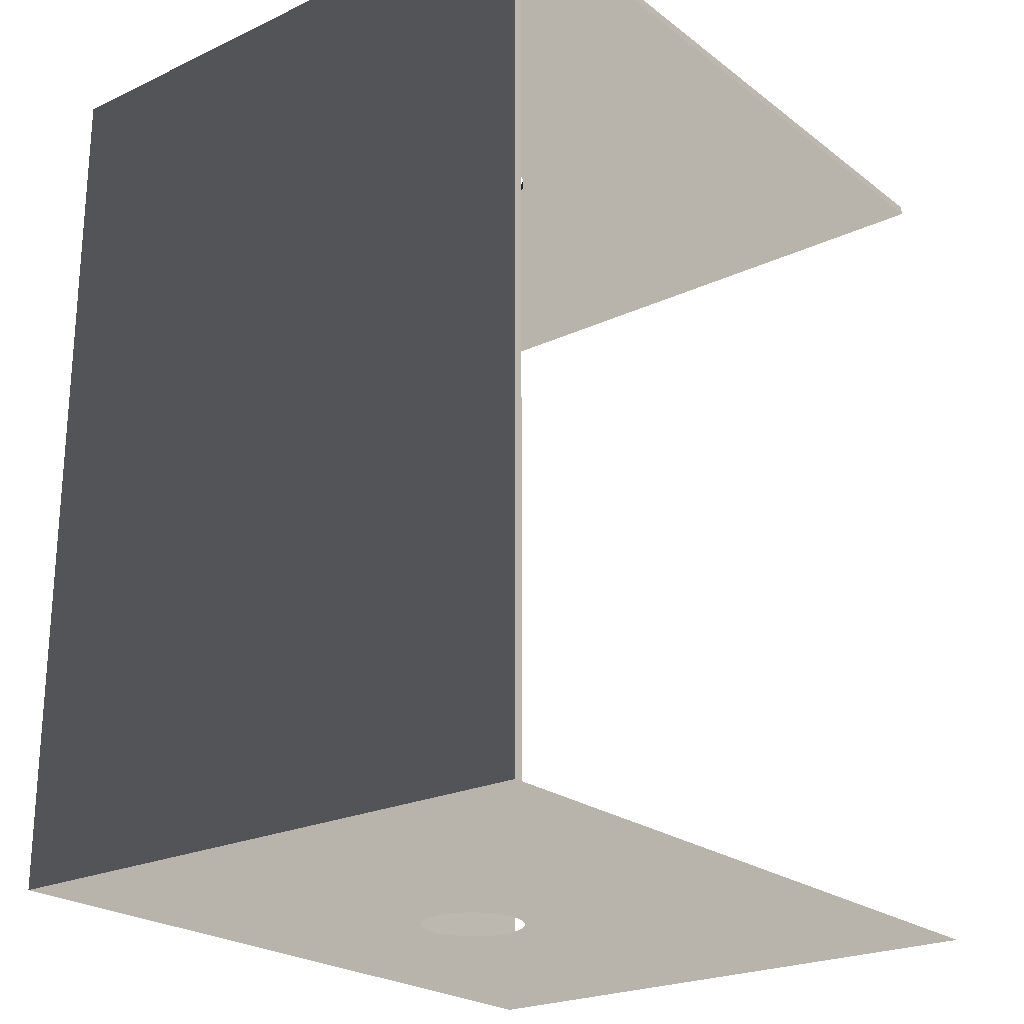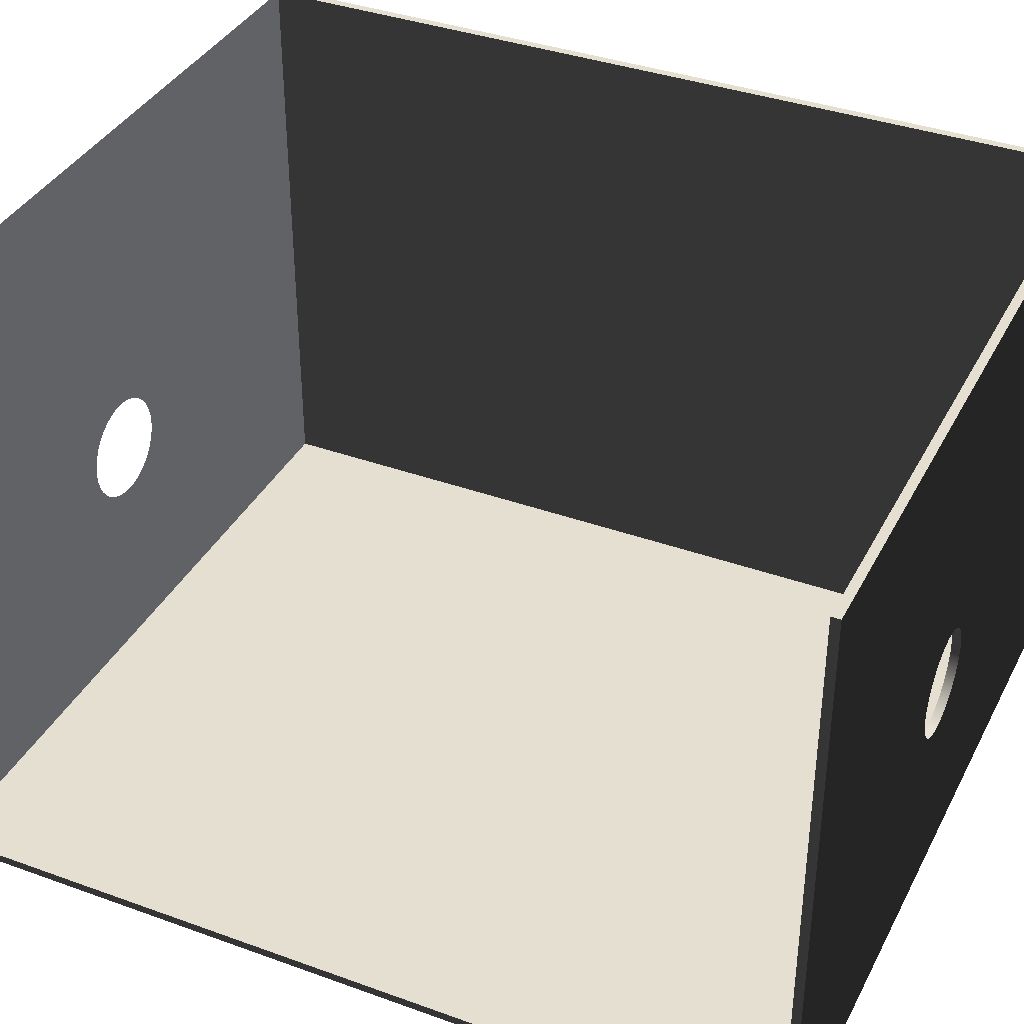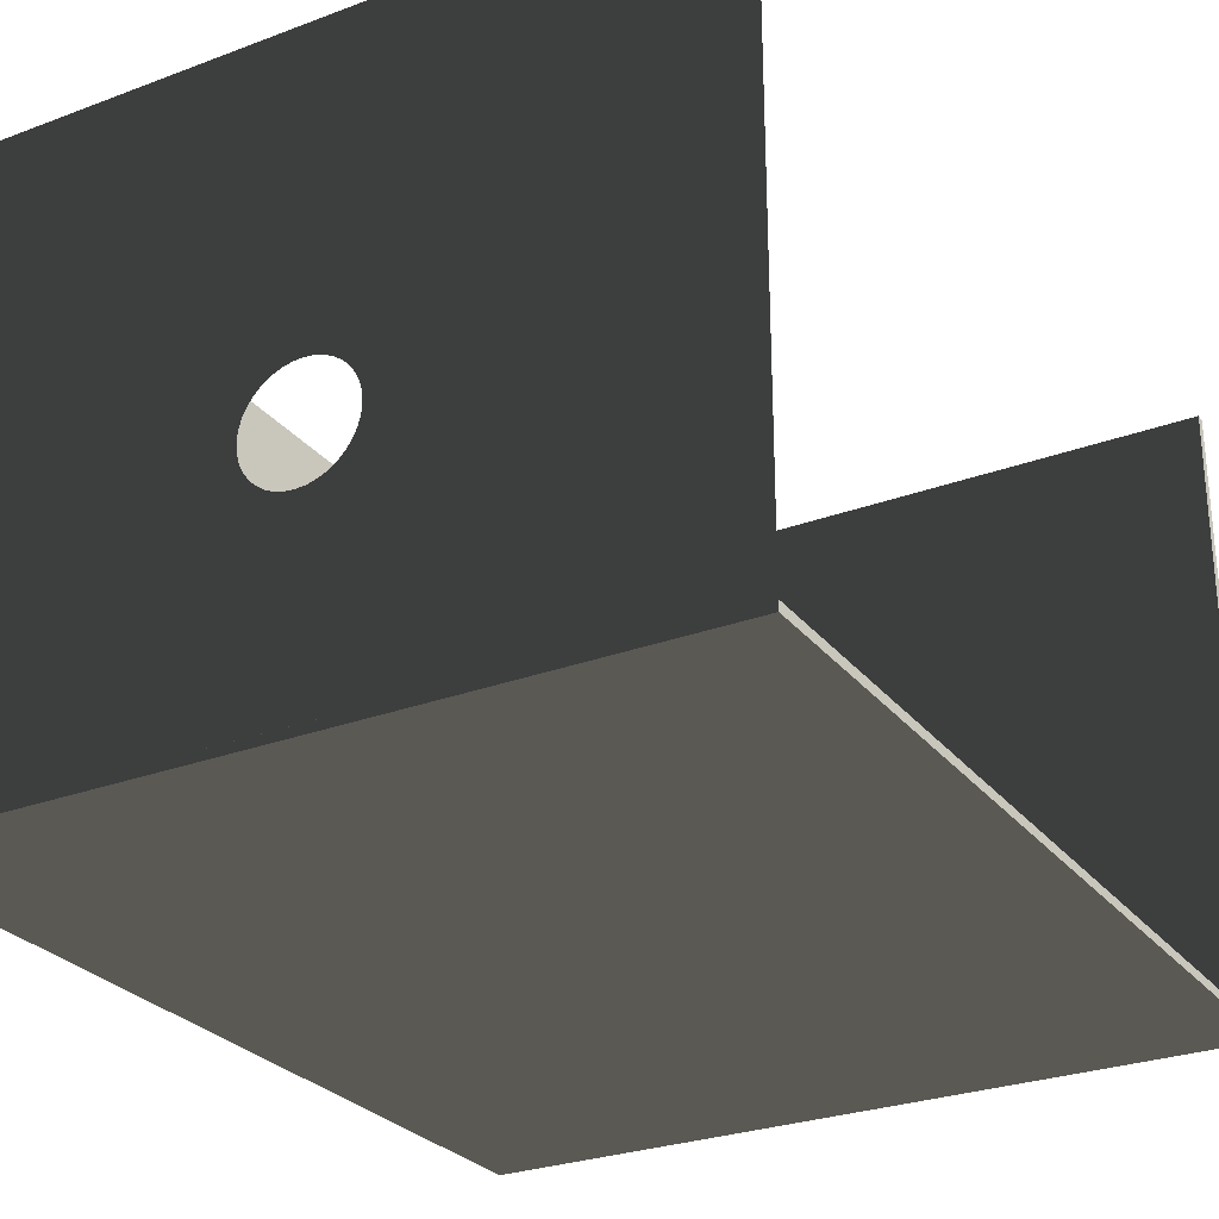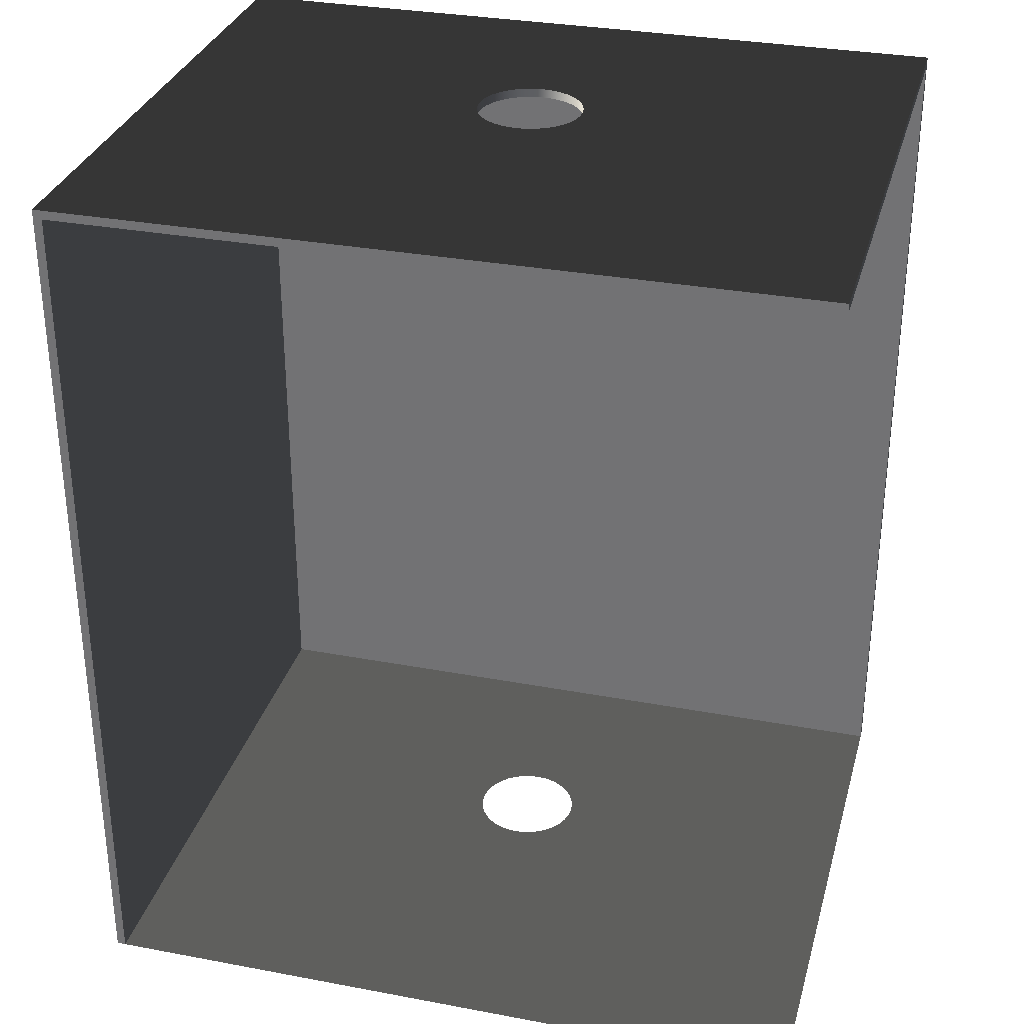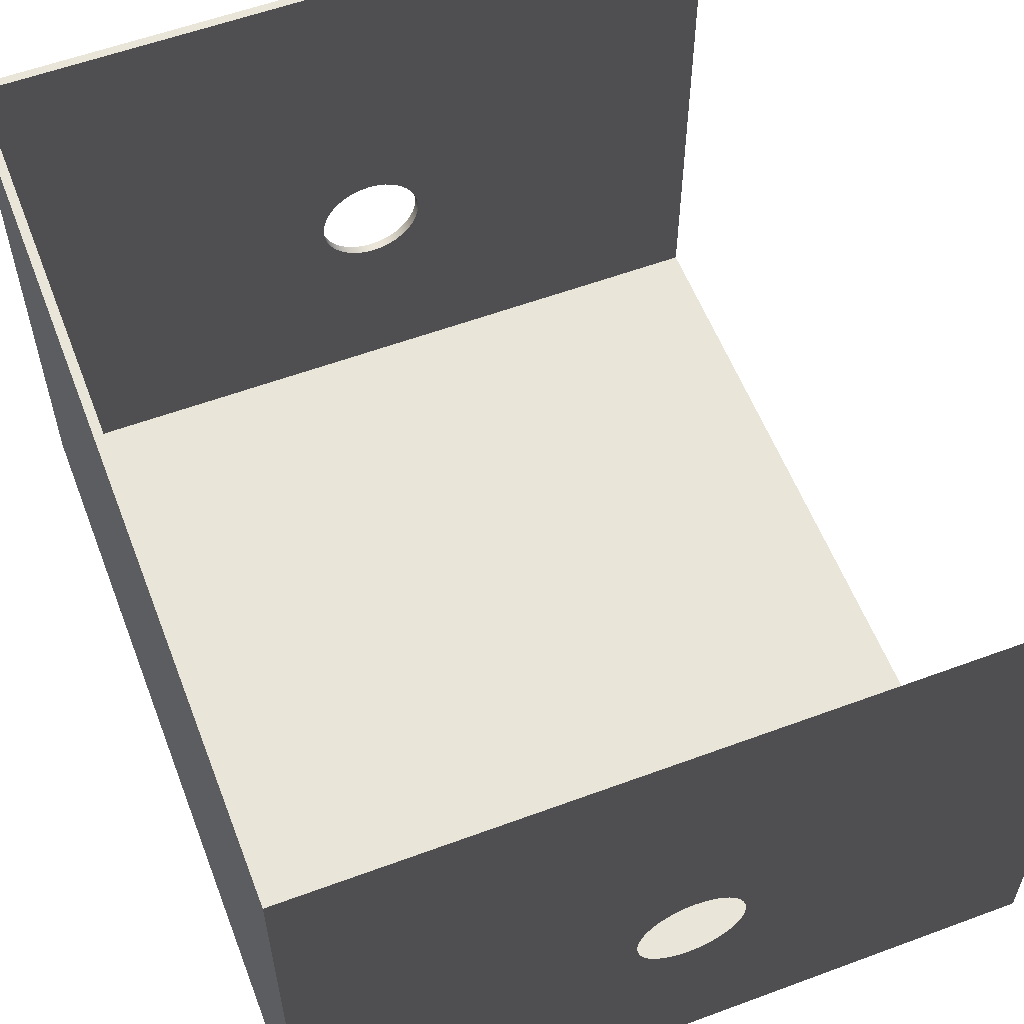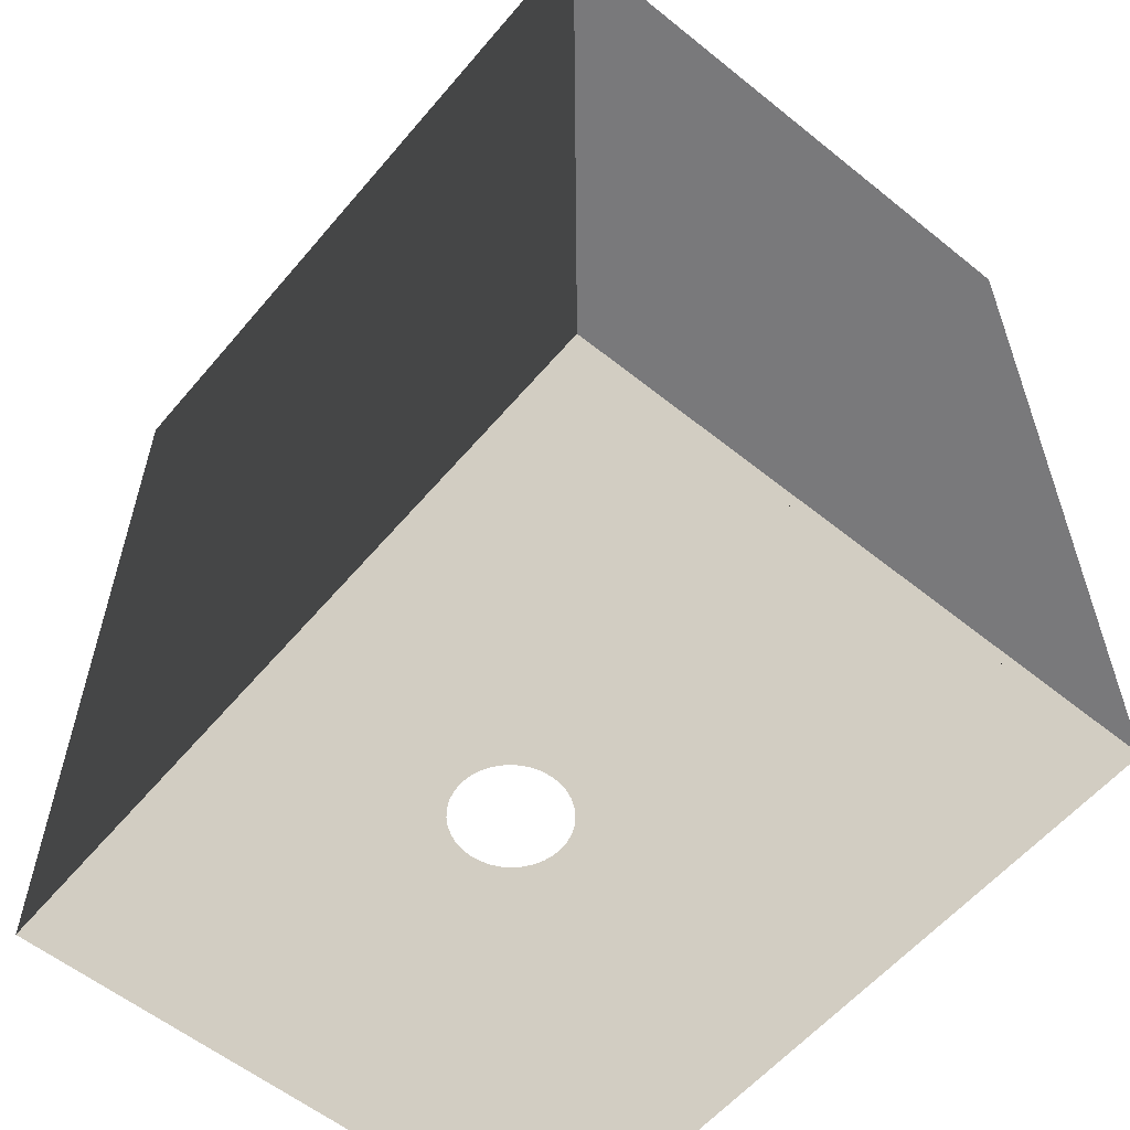
<metadata>
{"format":"obj","ext":"obj","renderer":"f3d","projection":"perspective","resolution":1024,"background":"white","views":[{"elev":-23.2,"azim":128.4,"up":"+Z"},{"elev":37.3,"azim":-65.1,"up":"+Y"},{"elev":-27.6,"azim":-150.1,"up":"+Y"},{"elev":31.6,"azim":-165.1,"up":"+Z"},{"elev":57.7,"azim":159.0,"up":"+Y"},{"elev":-57.9,"azim":50.2,"up":"+Z"}]}
</metadata>
<code>
v 2.5 -2 3
v 2.5 2 3
v 2.5 -2 -3
v 2.5 2 -3
v -2.5 -2 -3
v -2.5 2 -3
v -2.5 -2 3
v -2.5 2 3
v 2.56 -2.06 3
v 2.56 2 3
v 2.56 -2.06 -3
v 2.56 2 -3
v -2.5 -2.06 -3
v -2.5 -2.06 3
v 2.5 -2 2.94
v 2.5 2 2.94
v -2.5 -2 2.94
v -2.5 2 2.94
v 0 -0.03749 -3
v -0.06295 -0.04299 -3
v -0.124 -0.05935 -3
v -0.1813 -0.08605 -3
v -0.233 -0.1223 -3
v -0.2777 -0.167 -3
v -0.3139 -0.2187 -3
v -0.3406 -0.276 -3
v -0.357 -0.337 -3
v -0.3625 -0.4 -3
v -0.357 -0.4629 -3
v -0.3406 -0.524 -3
v -0.3139 -0.5812 -3
v -0.2777 -0.633 -3
v -0.233 -0.6777 -3
v -0.1813 -0.7139 -3
v -0.124 -0.7406 -3
v -0.06295 -0.757 -3
v 0 -0.7625 -3
v 0.06295 -0.757 -3
v 0.124 -0.7406 -3
v 0.1813 -0.7139 -3
v 0.233 -0.6777 -3
v 0.2777 -0.633 -3
v 0.3139 -0.5812 -3
v 0.3406 -0.524 -3
v 0.357 -0.4629 -3
v 0.3625 -0.4 -3
v 0.357 -0.337 -3
v 0.3406 -0.276 -3
v 0.3139 -0.2187 -3
v 0.2777 -0.167 -3
v 0.233 -0.1223 -3
v 0.1813 -0.08605 -3
v 0.124 -0.05935 -3
v 0.06295 -0.04299 -3
v -0 -0.03749 2.94
v -0.06295 -0.04299 2.94
v -0.1813 -0.08605 2.94
v -0.233 -0.1223 2.94
v -0.2777 -0.167 2.94
v -0.3139 -0.2187 2.94
v -0.3406 -0.276 2.94
v -0.357 -0.337 2.94
v -0.3406 -0.524 2.94
v -0.3139 -0.5812 2.94
v -0.2777 -0.633 2.94
v -0 -0.7625 2.94
v 0.06295 -0.757 2.94
v 0.124 -0.7406 2.94
v 0.1813 -0.7139 2.94
v 0.233 -0.6777 2.94
v 0.357 -0.337 2.94
v 0.3406 -0.276 2.94
v 0.3139 -0.2187 2.94
v 0.2777 -0.167 2.94
v 0.1813 -0.08605 2.94
v 0.124 -0.05935 2.94
v 0.06295 -0.04299 2.94
v -0.357 -0.4629 3
v -0.3406 -0.524 3
v -0.3139 -0.5812 3
v -0.2777 -0.633 3
v -0.233 -0.6777 3
v -0.1813 -0.7139 3
v -0.124 -0.7406 3
v -0.06295 -0.757 3
v -0 -0.7625 3
v 0.2777 -0.633 3
v 0.3139 -0.5812 3
v 0.3406 -0.524 3
v 0.357 -0.4629 3
v 0.3625 -0.4 3
v -0.124 -0.05935 2.94
v -0.3625 -0.4 2.94
v -0.357 -0.4629 2.94
v -0.233 -0.6777 2.94
v -0.1813 -0.7139 2.94
v -0.124 -0.7406 2.94
v -0.06295 -0.757 2.94
v 0.2777 -0.633 2.94
v 0.3139 -0.5812 2.94
v 0.3406 -0.524 2.94
v 0.357 -0.4629 2.94
v 0.3625 -0.4 2.94
v 0.233 -0.1223 2.94
v -0.06295 -0.04299 3
v -0 -0.03749 3
v -0.124 -0.05935 3
v -0.1813 -0.08605 3
v -0.233 -0.1223 3
v -0.2777 -0.167 3
v -0.3139 -0.2187 3
v -0.3406 -0.276 3
v -0.357 -0.337 3
v -0.3625 -0.4 3
v 0.06295 -0.757 3
v 0.124 -0.7406 3
v 0.1813 -0.7139 3
v 0.233 -0.6777 3
v 0.357 -0.337 3
v 0.3406 -0.276 3
v 0.3139 -0.2187 3
v 0.2777 -0.167 3
v 0.233 -0.1223 3
v 0.1813 -0.08605 3
v 0.124 -0.05935 3
v 0.06295 -0.04299 3
o Isometric_Editable
f 9 10 12 11
f 36 37 5
f 35 36 5
f 3 5 37 38
f 34 35 5
f 3 38 39
f 33 34 5
f 3 39 40
f 32 33 5
f 3 40 41
f 31 32 5
f 3 41 42
f 3 42 43
f 30 31 5
f 3 43 44
f 29 30 5
f 3 44 45
f 6 28 29 5
f 4 3 45 46
f 27 28 6
f 26 27 6
f 4 46 47
f 25 26 6
f 4 47 48
f 24 25 6
f 4 48 49
f 23 24 6
f 4 49 50
f 4 50 51
f 22 23 6
f 4 51 52
f 21 22 6
f 4 52 53
f 20 21 6
f 4 53 54
f 19 20 6
f 6 4 54 19
f 3 11 13 5
f 98 66 17
f 97 98 17
f 15 17 66 67
f 96 97 17
f 15 67 68
f 95 96 17
f 15 68 69
f 65 95 17
f 15 69 70
f 64 65 17
f 15 70 99
f 15 99 100
f 63 64 17
f 15 100 101
f 94 63 17
f 15 101 102
f 18 93 94 17
f 16 15 102 103
f 62 93 18
f 61 62 18
f 16 103 71
f 60 61 18
f 16 71 72
f 59 60 18
f 16 72 73
f 58 59 18
f 16 73 74
f 16 74 104
f 57 58 18
f 16 104 75
f 92 57 18
f 16 75 76
f 56 92 18
f 16 76 77
f 55 56 18
f 18 16 77 55
f 1 9 14 7
f 14 9 11 13
f 125 76 75 124
f 106 55 77 126
f 4 12 11 3
f 2 10 12 4
f 2 10 9 1
f 5 13 14 7
f 1 86 115
f 86 1 7 85
f 1 115 116
f 1 116 117
f 84 85 7
f 1 117 118
f 83 84 7
f 1 118 87
f 82 83 7
f 1 87 88
f 81 82 7
f 80 81 7
f 1 88 89
f 79 80 7
f 1 89 90
f 78 79 7
f 1 90 91 2
f 114 78 7 8
f 2 91 119
f 2 119 120
f 113 114 8
f 2 120 121
f 112 113 8
f 2 121 122
f 111 112 8
f 2 122 123
f 110 111 8
f 109 110 8
f 2 123 124
f 108 109 8
f 2 124 125
f 107 108 8
f 2 125 126
f 105 107 8
f 2 126 106
f 106 105 8 2
f 126 77 76 125
f 8 18 17 7
f 2 16 18 8
f 124 75 104 123
f 105 56 55 106
f 107 92 56 105
f 108 57 92 107
f 109 58 57 108
f 110 59 58 109
f 59 110 111 60
f 60 111 112 61
f 61 112 113 62
f 62 113 114 93
f 93 114 78 94
f 94 78 79 63
f 63 79 80 64
f 64 80 81 65
f 82 95 65 81
f 83 96 95 82
f 84 97 96 83
f 85 98 97 84
f 86 66 98 85
f 115 67 66 86
f 116 68 67 115
f 117 69 68 116
f 118 70 69 117
f 87 99 70 118
f 88 100 99 87
f 89 101 100 88
f 90 102 101 89
f 91 103 102 90
f 119 71 103 91
f 120 72 71 119
f 121 73 72 120
f 122 74 73 121
f 123 104 74 122
f 4 3 15 16
f 17 15 3 5

</code>
